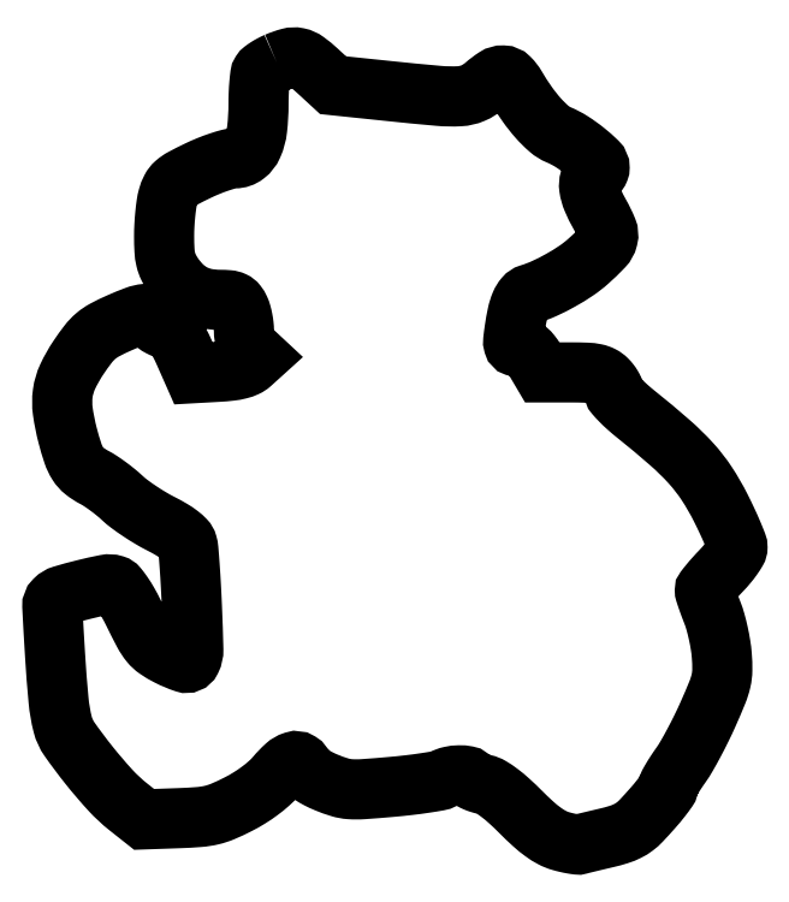
<metadata>
{"format":"dxf","ext":"dxf","renderer":"ezdxf+matplotlib","layout":"modelspace","background":"white","min_lineweight":24,"dpi":150}
</metadata>
<code>
0
SECTION
2
ENTITIES
0
POLYLINE
8
0
66
1
70
1
0
VERTEX
8
0
10
62.03
20
216.4
42
0.01921
0
VERTEX
8
0
10
60.65
20
215.8
42
0.02084
0
VERTEX
8
0
10
59.36
20
215
42
0.02087
0
VERTEX
8
0
10
58.31
20
214.3
42
0.08816
0
VERTEX
8
0
10
57.8
20
213.7
42
0.1106
0
VERTEX
8
0
10
57.5
20
212.9
42
0.009532
0
VERTEX
8
0
10
57.25
20
210.6
42
0.0122
0
VERTEX
8
0
10
57.08
20
207.8
42
0.009165
0
VERTEX
8
0
10
57.02
20
204.8
42
-0.02724
0
VERTEX
8
0
10
56.64
20
198.1
42
-0.07567
0
VERTEX
8
0
10
55.43
20
193.6
42
-0.1255
0
VERTEX
8
0
10
53.38
20
191
42
-0.1661
0
VERTEX
8
0
10
50.54
20
190
42
0.06511
0
VERTEX
8
0
10
48.89
20
189.8
42
0.01571
0
VERTEX
8
0
10
46.25
20
189
42
0.01586
0
VERTEX
8
0
10
43.25
20
187.9
42
0.01515
0
VERTEX
8
0
10
40.29
20
186.6
42
0.01043
0
VERTEX
8
0
10
36.16
20
184.5
42
0.05866
0
VERTEX
8
0
10
34.13
20
183.1
42
0.09405
0
VERTEX
8
0
10
32.94
20
181.6
42
0.0505
0
VERTEX
8
0
10
32.07
20
179.3
42
0.03181
0
VERTEX
8
0
10
31.66
20
177.4
42
0.01139
0
VERTEX
8
0
10
31.32
20
174.6
42
0.01125
0
VERTEX
8
0
10
31.09
20
171.4
42
0.01307
0
VERTEX
8
0
10
31.01
20
168.5
42
0.01372
0
VERTEX
8
0
10
31.11
20
164.6
42
0.04419
0
VERTEX
8
0
10
31.47
20
162.1
42
0.05655
0
VERTEX
8
0
10
32.22
20
160
42
0.03504
0
VERTEX
8
0
10
33.53
20
157.7
42
0.05211
0
VERTEX
8
0
10
36.08
20
154.7
42
0.07001
0
VERTEX
8
0
10
38.98
20
152.6
42
0.06991
0
VERTEX
8
0
10
42.35
20
151.4
42
0.05178
0
VERTEX
8
0
10
46.29
20
151
42
-0.02033
0
VERTEX
8
0
10
48.71
20
150.9
42
-0.08746
0
VERTEX
8
0
10
50.09
20
150.5
42
-0.1216
0
VERTEX
8
0
10
51.03
20
149.8
42
-0.05727
0
VERTEX
8
0
10
51.84
20
148.5
42
-0.03879
0
VERTEX
8
0
10
52.28
20
147.2
42
-0.02004
0
VERTEX
8
0
10
52.66
20
145.7
42
-0.0198
0
VERTEX
8
0
10
52.92
20
144
42
-0.02828
0
VERTEX
8
0
10
53
20
142.5
42
0.04333
0
VERTEX
8
0
10
53.13
20
140.9
42
0.04759
0
VERTEX
8
0
10
53.53
20
139.5
42
0.05051
0
VERTEX
8
0
10
54.17
20
138.2
42
0.06395
0
VERTEX
8
0
10
55.01
20
137.2
42
0
0
VERTEX
8
0
10
57.02
20
135.3
42
0
0
VERTEX
8
0
10
54.94
20
133.4
42
-0.07675
0
VERTEX
8
0
10
53.58
20
132.5
42
-0.04524
0
VERTEX
8
0
10
51.74
20
131.9
42
-0.03355
0
VERTEX
8
0
10
49.29
20
131.5
42
-0.01445
0
VERTEX
8
0
10
45.96
20
131.2
42
0
0
VERTEX
8
0
10
39.07
20
130.8
42
0
0
VERTEX
8
0
10
36.57
20
136.4
42
0.0181
0
VERTEX
8
0
10
35.19
20
139.3
42
0.05034
0
VERTEX
8
0
10
33.96
20
141.1
42
0.06902
0
VERTEX
8
0
10
32.64
20
142.3
42
0.06754
0
VERTEX
8
0
10
31.04
20
143.1
42
-0.03622
0
VERTEX
8
0
10
29.88
20
143.6
42
-0.046
0
VERTEX
8
0
10
28.89
20
144.3
42
-0.05315
0
VERTEX
8
0
10
28.21
20
144.9
42
-0.1753
0
VERTEX
8
0
10
28
20
145.5
42
0.2404
0
VERTEX
8
0
10
27.38
20
146.7
42
0.1822
0
VERTEX
8
0
10
25.92
20
147.1
42
0.06675
0
VERTEX
8
0
10
23.19
20
146.5
42
0.0139
0
VERTEX
8
0
10
18.64
20
144.6
42
0.01782
0
VERTEX
8
0
10
14.66
20
142.7
42
0.0545
0
VERTEX
8
0
10
12.18
20
141
42
0.05281
0
VERTEX
8
0
10
10.09
20
138.8
42
0.01598
0
VERTEX
8
0
10
7.388
20
135.1
42
0.03821
0
VERTEX
8
0
10
4.434
20
129.8
42
0.07536
0
VERTEX
8
0
10
3.084
20
125.3
42
0.06959
0
VERTEX
8
0
10
3.092
20
120.3
42
0.02854
0
VERTEX
8
0
10
4.427
20
113.6
42
0.01623
0
VERTEX
8
0
10
5.876
20
108.7
42
0.06185
0
VERTEX
8
0
10
7.242
20
105.8
42
0.08374
0
VERTEX
8
0
10
9.04
20
103.8
42
0.04694
0
VERTEX
8
0
10
11.78
20
102.1
42
-0.02568
0
VERTEX
8
0
10
13.49
20
101.1
42
-0.01235
0
VERTEX
8
0
10
15.58
20
99.6
42
-0.0122
0
VERTEX
8
0
10
17.68
20
97.97
42
-0.01708
0
VERTEX
8
0
10
19.47
20
96.4
42
0.02799
0
VERTEX
8
0
10
21.47
20
94.74
42
0.01278
0
VERTEX
8
0
10
24.24
20
92.79
42
0.01261
0
VERTEX
8
0
10
27.27
20
90.87
42
0.01696
0
VERTEX
8
0
10
30.12
20
89.3
42
-0.01559
0
VERTEX
8
0
10
33.04
20
87.7
42
-0.03053
0
VERTEX
8
0
10
35.24
20
86.22
42
-0.03823
0
VERTEX
8
0
10
36.75
20
84.87
42
-0.1228
0
VERTEX
8
0
10
37.41
20
83.71
42
-0.04779
0
VERTEX
8
0
10
37.68
20
82.2
42
-0.002948
0
VERTEX
8
0
10
38.04
20
77.67
42
-0.004354
0
VERTEX
8
0
10
38.38
20
72.25
42
-0.003211
0
VERTEX
8
0
10
38.67
20
66.25
42
-0.004294
0
VERTEX
8
0
10
39.06
20
54.67
42
-0.1206
0
VERTEX
8
0
10
38.42
20
51.75
42
-0.376
0
VERTEX
8
0
10
36.68
20
51.02
42
-0.03709
0
VERTEX
8
0
10
32.14
20
52.93
42
-0.03147
0
VERTEX
8
0
10
29.09
20
54.74
42
-0.07325
0
VERTEX
8
0
10
27.13
20
56.54
42
-0.04887
0
VERTEX
8
0
10
25.35
20
59.24
42
-0.008123
0
VERTEX
8
0
10
22.53
20
64.79
42
0.01633
0
VERTEX
8
0
10
21.09
20
67.53
42
0.02128
0
VERTEX
8
0
10
19.58
20
69.93
42
0.0195
0
VERTEX
8
0
10
18.2
20
71.78
42
0.1494
0
VERTEX
8
0
10
17.3
20
72.38
42
0.124
0
VERTEX
8
0
10
14.86
20
72.5
42
0.01146
0
VERTEX
8
0
10
8.905
20
71.17
42
0.01142
0
VERTEX
8
0
10
3.016
20
69.57
42
0.1249
0
VERTEX
8
0
10
0.9233
20
68.32
42
0.2124
0
VERTEX
8
0
10
0.1963
20
66.43
42
0.002617
0
VERTEX
8
0
10
0.9555
20
53.12
42
0.007316
0
VERTEX
8
0
10
1.913
20
40.68
42
0.03937
0
VERTEX
8
0
10
3.061
20
34
42
0.09147
0
VERTEX
8
0
10
4.935
20
29.93
42
0.01463
0
VERTEX
8
0
10
10.21
20
22.88
42
0.01716
0
VERTEX
8
0
10
16.15
20
15.92
42
0.04016
0
VERTEX
8
0
10
21.15
20
11.27
42
0
0
VERTEX
8
0
10
25.5
20
7.828
42
0
0
VERTEX
8
0
10
35.02
20
8.164
42
0.01031
0
VERTEX
8
0
10
40.62
20
8.477
42
0.03837
0
VERTEX
8
0
10
44.11
20
9.016
42
0.04385
0
VERTEX
8
0
10
47.23
20
10.04
42
0.0165
0
VERTEX
8
0
10
51.41
20
12
42
0.02105
0
VERTEX
8
0
10
54.47
20
13.72
42
0.02079
0
VERTEX
8
0
10
57.38
20
15.7
42
0.02191
0
VERTEX
8
0
10
59.93
20
17.77
42
0.03648
0
VERTEX
8
0
10
61.85
20
19.75
42
-0.03384
0
VERTEX
8
0
10
64.51
20
22.51
42
-0.1071
0
VERTEX
8
0
10
66.71
20
23.78
42
-0.2188
0
VERTEX
8
0
10
68.35
20
23.58
42
-0.1798
0
VERTEX
8
0
10
69.44
20
22.18
42
0.1412
0
VERTEX
8
0
10
70.01
20
21.32
42
0.0282
0
VERTEX
8
0
10
71.49
20
20.21
42
0.02751
0
VERTEX
8
0
10
73.44
20
19.06
42
0.02163
0
VERTEX
8
0
10
75.66
20
18.02
42
0.02351
0
VERTEX
8
0
10
79.37
20
16.69
42
0.05742
0
VERTEX
8
0
10
82.21
20
16.16
42
0.03499
0
VERTEX
8
0
10
85.84
20
16.16
42
0.004503
0
VERTEX
8
0
10
93.59
20
16.77
42
0.006642
0
VERTEX
8
0
10
98.44
20
17.27
42
0.008726
0
VERTEX
8
0
10
102.9
20
17.86
42
0.006677
0
VERTEX
8
0
10
106.5
20
18.46
42
0.07886
0
VERTEX
8
0
10
107.9
20
18.93
42
-0.06865
0
VERTEX
8
0
10
109.9
20
19.68
42
-0.04957
0
VERTEX
8
0
10
112.3
20
19.97
42
-0.05112
0
VERTEX
8
0
10
114.4
20
19.79
42
-0.2111
0
VERTEX
8
0
10
115.5
20
19.08
42
0.1272
0
VERTEX
8
0
10
115.9
20
18.68
42
0.02607
0
VERTEX
8
0
10
116.8
20
18.22
42
0.02589
0
VERTEX
8
0
10
118
20
17.79
42
0.02181
0
VERTEX
8
0
10
119.2
20
17.45
42
-0.08031
0
VERTEX
8
0
10
121
20
16.74
42
-0.02734
0
VERTEX
8
0
10
123.4
20
15.18
42
-0.02279
0
VERTEX
8
0
10
126.1
20
12.9
42
-0.01278
0
VERTEX
8
0
10
129.2
20
9.908
42
0.01255
0
VERTEX
8
0
10
132.6
20
6.656
42
0.02699
0
VERTEX
8
0
10
135.4
20
4.365
42
0.03483
0
VERTEX
8
0
10
137.9
20
2.81
42
0.05316
0
VERTEX
8
0
10
140.3
20
1.858
42
0.01171
0
VERTEX
8
0
10
142
20
1.416
42
0.01471
0
VERTEX
8
0
10
143.5
20
1.09
42
0.01287
0
VERTEX
8
0
10
144.9
20
0.8922
42
0.1029
0
VERTEX
8
0
10
145.5
20
0.944
42
-0.01208
0
VERTEX
8
0
10
146.2
20
1.126
42
-0.000797
0
VERTEX
8
0
10
148.1
20
1.599
42
-0.001154
0
VERTEX
8
0
10
150.4
20
2.154
42
-0.000862
0
VERTEX
8
0
10
153
20
2.756
42
0.01893
0
VERTEX
8
0
10
156.3
20
3.651
42
0.03904
0
VERTEX
8
0
10
158.7
20
4.641
42
0.0465
0
VERTEX
8
0
10
160.7
20
5.869
42
0.04232
0
VERTEX
8
0
10
162.5
20
7.477
42
0.007611
0
VERTEX
8
0
10
165.6
20
10.92
42
0.01506
0
VERTEX
8
0
10
168
20
13.77
42
0.01352
0
VERTEX
8
0
10
169.7
20
16.03
42
0.1536
0
VERTEX
8
0
10
170
20
17.08
42
-0.1266
0
VERTEX
8
0
10
170.1
20
17.65
42
-0.008323
0
VERTEX
8
0
10
171
20
19.12
42
-0.01164
0
VERTEX
8
0
10
172.1
20
20.86
42
-0.008411
0
VERTEX
8
0
10
173.4
20
22.75
42
0.02357
0
VERTEX
8
0
10
175
20
25.22
42
0.008331
0
VERTEX
8
0
10
177
20
28.89
42
0.008248
0
VERTEX
8
0
10
179.1
20
33.01
42
0.009598
0
VERTEX
8
0
10
181
20
37
42
0.007591
0
VERTEX
8
0
10
183.4
20
42.77
42
0.0401
0
VERTEX
8
0
10
184.5
20
46.05
42
0.0547
0
VERTEX
8
0
10
184.8
20
48.98
42
0.02192
0
VERTEX
8
0
10
184.7
20
53.02
42
0.02071
0
VERTEX
8
0
10
184.3
20
55.89
42
0.01371
0
VERTEX
8
0
10
183.7
20
59.17
42
0.01381
0
VERTEX
8
0
10
182.9
20
62.32
42
0.02594
0
VERTEX
8
0
10
182.1
20
64.8
42
-0.004706
0
VERTEX
8
0
10
181.3
20
66.88
42
-0.006525
0
VERTEX
8
0
10
180.6
20
68.76
42
-0.004229
0
VERTEX
8
0
10
180.1
20
70.34
42
-0.07857
0
VERTEX
8
0
10
180
20
70.86
42
-0.1664
0
VERTEX
8
0
10
180.2
20
71.34
42
-0.006957
0
VERTEX
8
0
10
181.3
20
72.79
42
-0.01137
0
VERTEX
8
0
10
182.8
20
74.48
42
-0.007771
0
VERTEX
8
0
10
184.5
20
76.34
42
0.01699
0
VERTEX
8
0
10
186.2
20
78.26
42
0.02135
0
VERTEX
8
0
10
187.7
20
80.16
42
0.02009
0
VERTEX
8
0
10
188.7
20
81.83
42
0.1334
0
VERTEX
8
0
10
189
20
82.77
42
0.09355
0
VERTEX
8
0
10
188.8
20
83.86
42
0.006883
0
VERTEX
8
0
10
187.6
20
86.7
42
0.009391
0
VERTEX
8
0
10
186.1
20
90.07
42
0.006977
0
VERTEX
8
0
10
184.4
20
93.73
42
0.02903
0
VERTEX
8
0
10
180.5
20
100.4
42
0.03851
0
VERTEX
8
0
10
176.2
20
105.9
42
0.02965
0
VERTEX
8
0
10
170.4
20
111.7
42
0.009935
0
VERTEX
8
0
10
161.1
20
119.4
42
-0.01252
0
VERTEX
8
0
10
158.8
20
121.4
42
-0.01769
0
VERTEX
8
0
10
156.8
20
123.3
42
-0.01394
0
VERTEX
8
0
10
155.3
20
124.9
42
-0.1814
0
VERTEX
8
0
10
155
20
125.6
42
0.1019
0
VERTEX
8
0
10
154.9
20
126.3
42
0.03299
0
VERTEX
8
0
10
154.4
20
127.2
42
0.03133
0
VERTEX
8
0
10
153.8
20
128.1
42
0.0305
0
VERTEX
8
0
10
153
20
129
42
0.07766
0
VERTEX
8
0
10
151.6
20
130
42
0.06913
0
VERTEX
8
0
10
149.9
20
130.6
42
0.04062
0
VERTEX
8
0
10
147.4
20
130.9
42
0.009229
0
VERTEX
8
0
10
143.1
20
131
42
0
0
VERTEX
8
0
10
135.2
20
131
42
0
0
VERTEX
8
0
10
133.1
20
134.5
42
0.03245
0
VERTEX
8
0
10
132.1
20
136
42
0.05218
0
VERTEX
8
0
10
131.1
20
137.1
42
0.0643
0
VERTEX
8
0
10
130
20
137.8
42
0.1111
0
VERTEX
8
0
10
129
20
138
42
-0.08116
0
VERTEX
8
0
10
127.8
20
138.2
42
-0.2449
0
VERTEX
8
0
10
127.3
20
138.7
42
-0.09926
0
VERTEX
8
0
10
127.2
20
139.9
42
-0.009051
0
VERTEX
8
0
10
127.6
20
142.8
42
-0.01584
0
VERTEX
8
0
10
128.3
20
147
42
-0.04774
0
VERTEX
8
0
10
129.2
20
149.9
42
-0.07603
0
VERTEX
8
0
10
130.3
20
151.7
42
-0.1438
0
VERTEX
8
0
10
131.7
20
152.6
42
0.03311
0
VERTEX
8
0
10
135.8
20
154.1
42
0.02049
0
VERTEX
8
0
10
140.3
20
156.4
42
0.02053
0
VERTEX
8
0
10
144.6
20
159
42
0.0347
0
VERTEX
8
0
10
147.9
20
161.6
42
0.01848
0
VERTEX
8
0
10
151.9
20
165.6
42
0.1319
0
VERTEX
8
0
10
153.3
20
167.9
42
0.1595
0
VERTEX
8
0
10
153.1
20
170.4
42
0.03063
0
VERTEX
8
0
10
151.1
20
174.5
42
-0.02732
0
VERTEX
8
0
10
149.1
20
178.6
42
-0.06534
0
VERTEX
8
0
10
148.1
20
181.8
42
-0.1104
0
VERTEX
8
0
10
148.3
20
184.1
42
-0.2311
0
VERTEX
8
0
10
149.5
20
185.4
42
0.07689
0
VERTEX
8
0
10
150.1
20
185.7
42
0.06494
0
VERTEX
8
0
10
150.6
20
186.2
42
0.06679
0
VERTEX
8
0
10
150.9
20
186.8
42
0.09309
0
VERTEX
8
0
10
151
20
187.4
42
0.2034
0
VERTEX
8
0
10
150.3
20
189.1
42
0.0224
0
VERTEX
8
0
10
147.1
20
191.9
42
0.02775
0
VERTEX
8
0
10
143.3
20
194.6
42
0.04301
0
VERTEX
8
0
10
139.7
20
196.5
42
-0.07939
0
VERTEX
8
0
10
137.1
20
198.1
42
-0.03297
0
VERTEX
8
0
10
134.1
20
201
42
-0.02863
0
VERTEX
8
0
10
131
20
205
42
-0.01994
0
VERTEX
8
0
10
127.9
20
209.8
42
0.06236
0
VERTEX
8
0
10
126.2
20
212.1
42
0.1925
0
VERTEX
8
0
10
124.4
20
212.8
42
0.1528
0
VERTEX
8
0
10
122.3
20
212.2
42
0.03581
0
VERTEX
8
0
10
119.3
20
210
42
-0.07975
0
VERTEX
8
0
10
116.1
20
207.9
42
-0.08742
0
VERTEX
8
0
10
112.5
20
207.1
42
-0.03581
0
VERTEX
8
0
10
106.6
20
207.2
42
-0.003561
0
VERTEX
8
0
10
92.62
20
208.6
42
0
0
VERTEX
8
0
10
77.57
20
210.1
42
0
0
VERTEX
8
0
10
73.31
20
214.1
42
0.02727
0
VERTEX
8
0
10
70.15
20
216.7
42
0.108
0
VERTEX
8
0
10
67.87
20
217.7
42
0.1183
0
VERTEX
8
0
10
65.48
20
217.6
42
0.03582
0
SEQEND
0
ENDSEC
0
EOF

</code>
